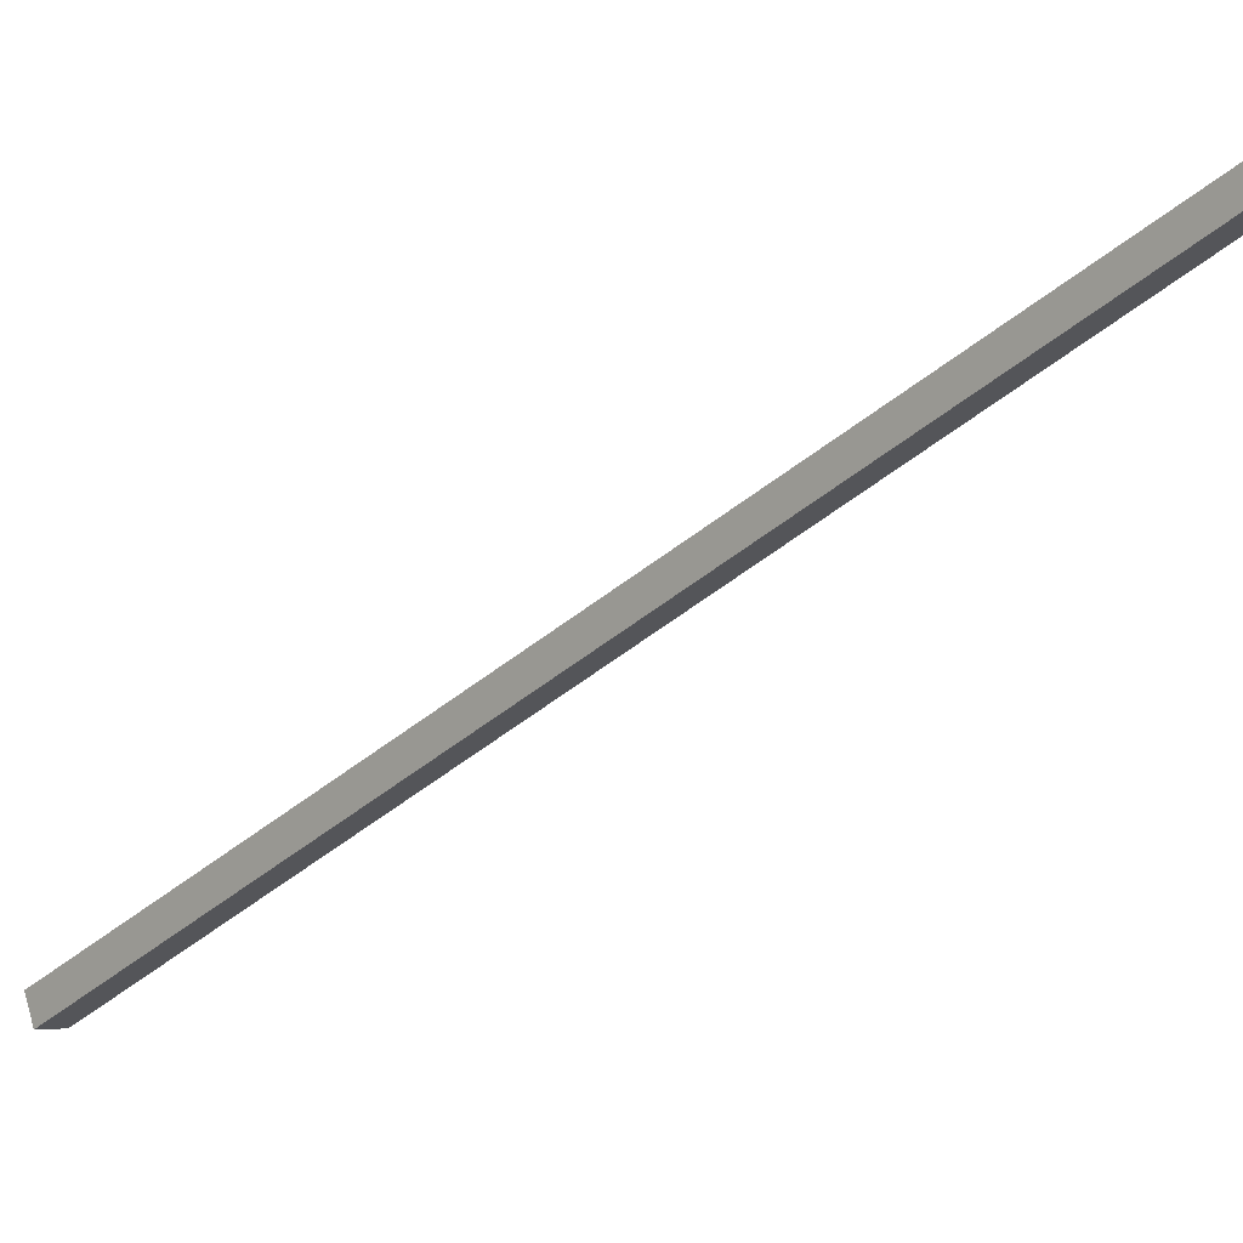
<metadata>
{"format":"obj","ext":"obj","renderer":"f3d","projection":"perspective","resolution":1024,"background":"white","views":[{"elev":-3.3,"azim":-43.8,"up":"+Y"}]}
</metadata>
<code>
v -0.1274 12.93 23.22
v 0.1274 12.93 23.22
v -0.1274 13.17 23.12
v 0.1274 13.17 23.12
v -0.1602 7.785 10.46
v 0.1602 7.785 10.46
v -0.1602 7.491 10.59
v 0.1602 7.491 10.59
f 1 2 3
f 3 2 4
f 3 4 5
f 5 4 6
f 5 6 7
f 7 6 8
f 7 8 1
f 1 8 2
f 2 8 4
f 4 8 6
f 7 1 5
f 5 1 3

</code>
